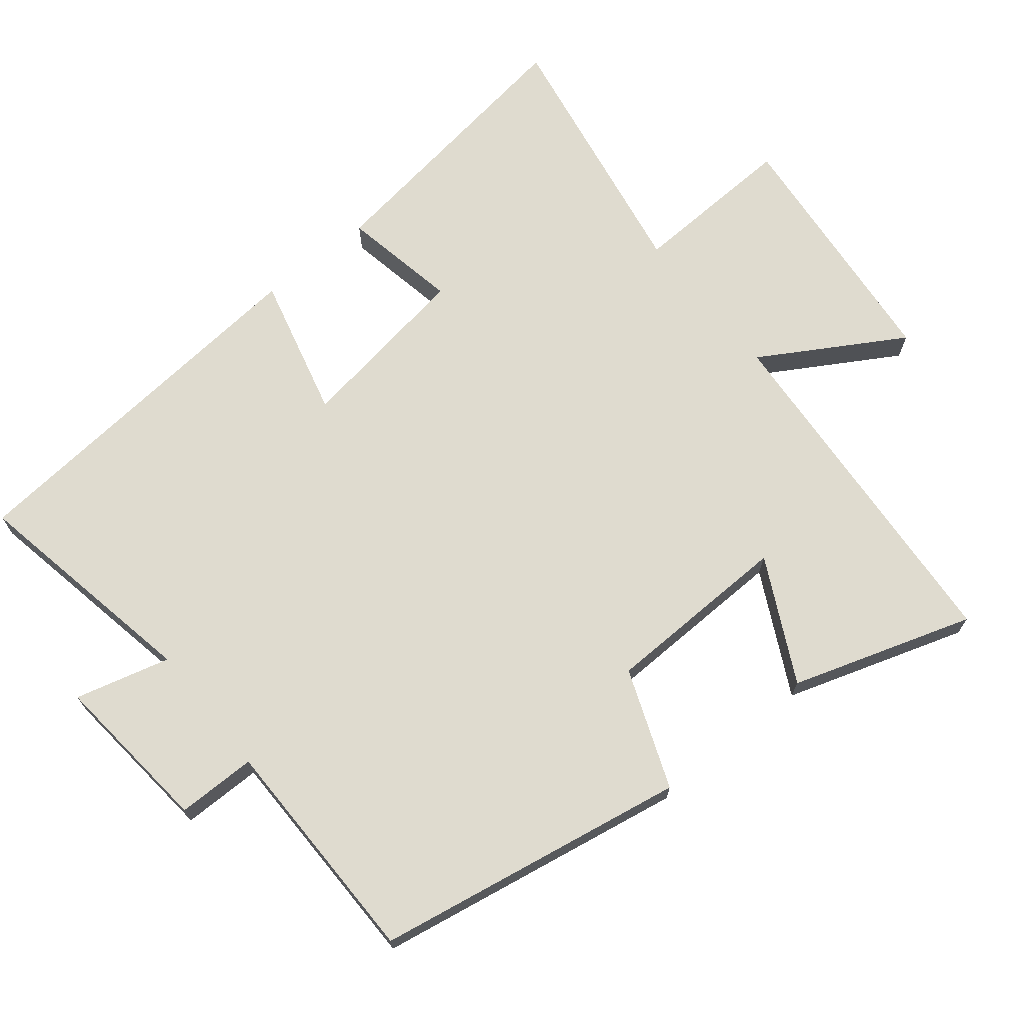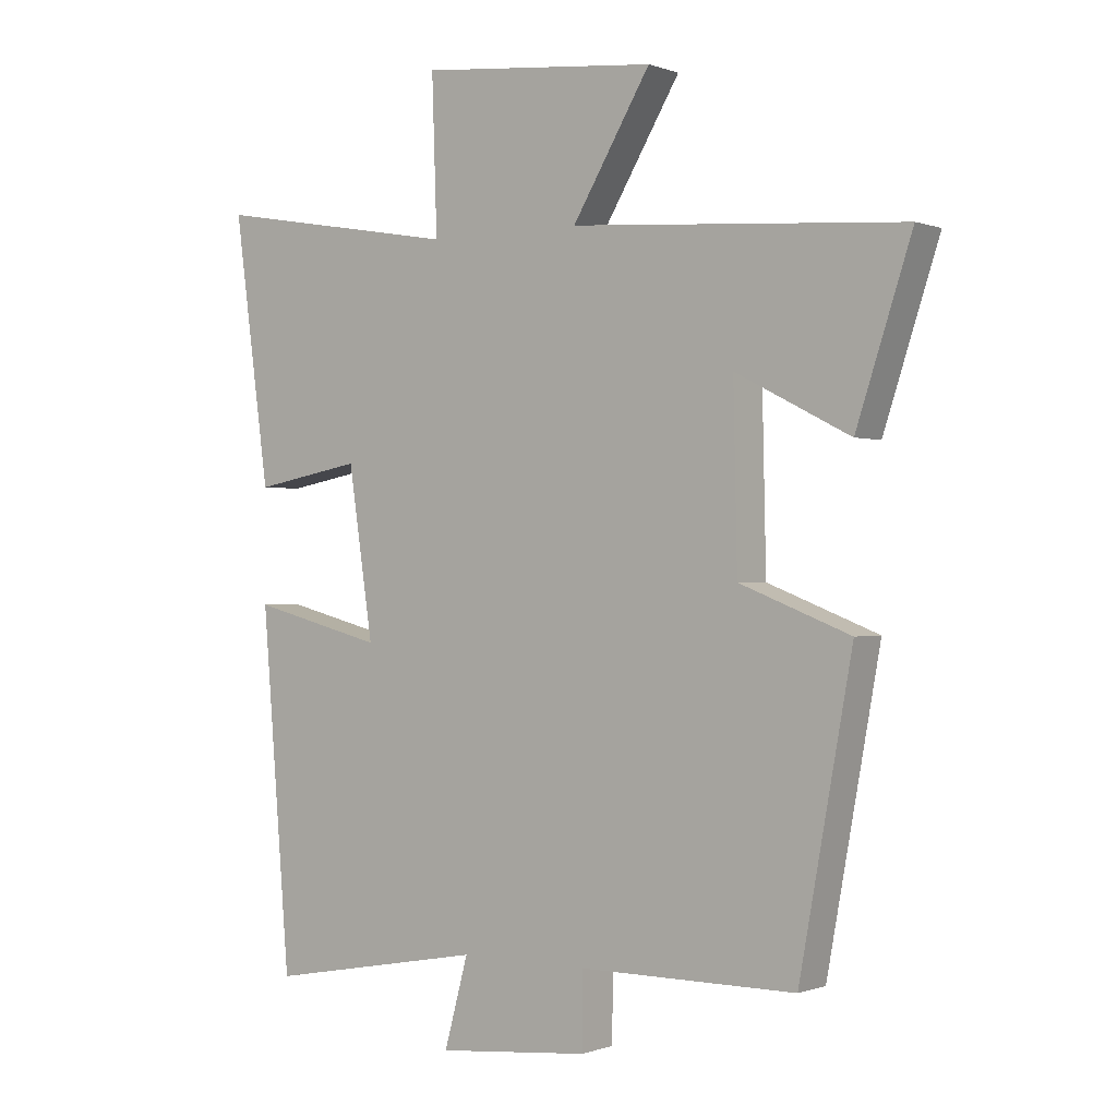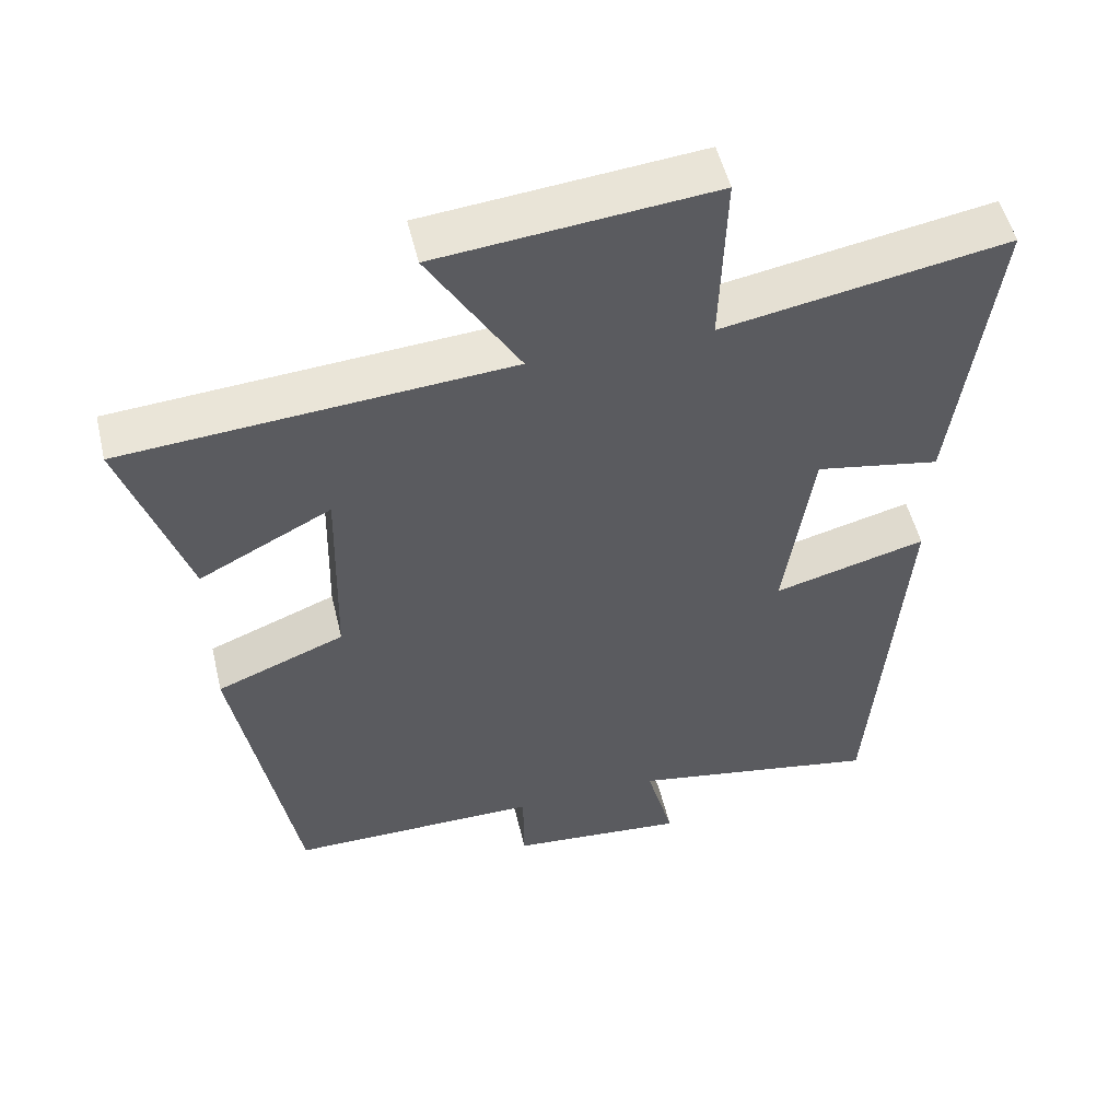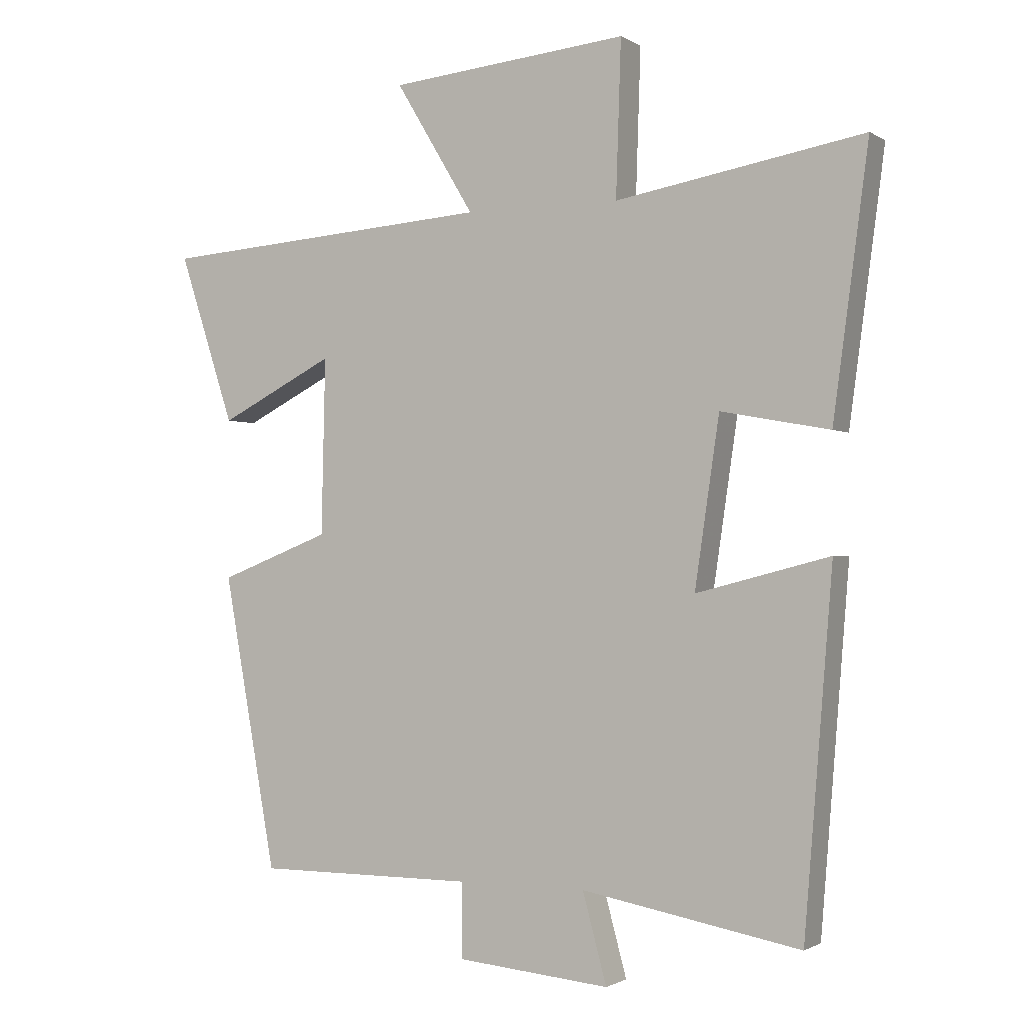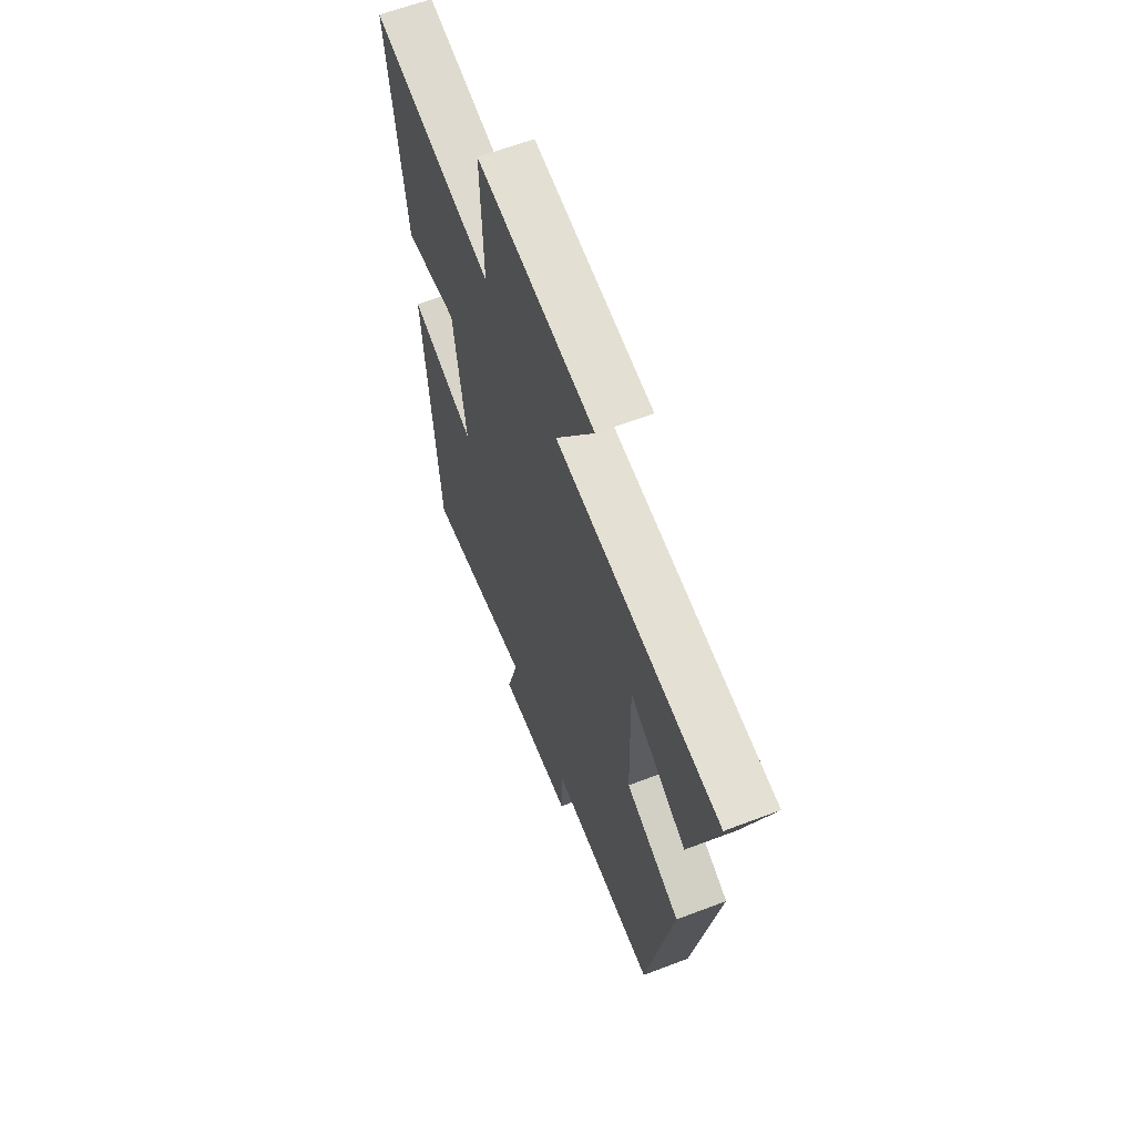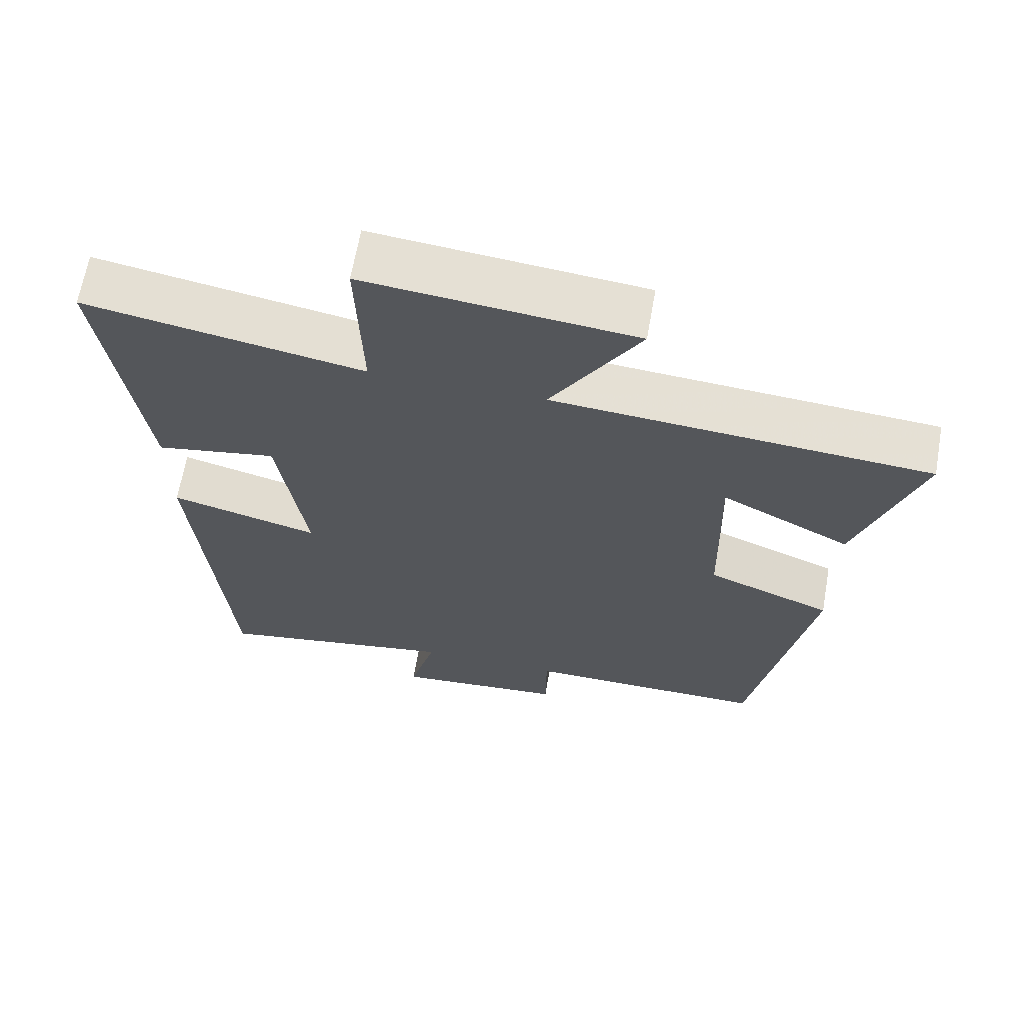
<metadata>
{"format":"obj","ext":"obj","renderer":"f3d","projection":"perspective","resolution":1024,"background":"white","views":[{"elev":70.3,"azim":-129.2,"up":"+Y"},{"elev":-0.3,"azim":-143.4,"up":"+Z"},{"elev":52.2,"azim":-13.4,"up":"+Z"},{"elev":-1.4,"azim":27.1,"up":"+Z"},{"elev":62.4,"azim":-111.1,"up":"+Z"},{"elev":65.4,"azim":-170.0,"up":"+Z"}]}
</metadata>
<code>
v -0.586 0.07 0.462
v -0.068 0.07 0.5
v -0.19 0.07 0.703
v 0.18 0.07 0.739
v 0.172 0.07 0.5
v 0.555 0.07 0.567
v 0.5 0.07 0.158
v 0.332 0.07 0.189
v 0.294 0.07 -0.069
v 0.5 0.07 -0.016
v 0.456 0.07 -0.562
v 0.118 0.07 -0.5
v 0.155 0.07 -0.637
v -0.081 0.07 -0.615
v -0.082 0.07 -0.5
v -0.418 0.07 -0.5
v -0.5 0.07 -0.048
v -0.328 0.07 0.019
v -0.322 0.07 0.291
v -0.5 0.07 0.2
v -0.586 0 0.462
v -0.068 0 0.5
v -0.19 0 0.703
v 0.18 0 0.739
v 0.172 0 0.5
v 0.555 0 0.567
v 0.5 0 0.158
v 0.332 0 0.189
v 0.294 0 -0.069
v 0.5 0 -0.016
v 0.456 0 -0.562
v 0.118 0 -0.5
v 0.155 0 -0.637
v -0.081 0 -0.615
v -0.082 0 -0.5
v -0.418 0 -0.5
v -0.5 0 -0.048
v -0.328 0 0.019
v -0.322 0 0.291
v -0.5 0 0.2
f 19 20 1 2
f 18 19 2
f 15 16 17 18
f 15 18 2
f 12 13 14 15
f 12 15 2
f 9 10 11 12
f 8 9 12 2
f 5 6 7 8
f 5 8 2 3
f 3 4 5
f 22 21 40 39
f 22 39 38
f 38 37 36 35
f 22 38 35
f 35 34 33 32
f 22 35 32
f 32 31 30 29
f 22 32 29 28
f 28 27 26 25
f 23 22 28 25
f 25 24 23
f 1 21 22 2
f 2 22 23 3
f 3 23 24 4
f 4 24 25 5
f 5 25 26 6
f 6 26 27 7
f 7 27 28 8
f 8 28 29 9
f 9 29 30 10
f 10 30 31 11
f 11 31 32 12
f 12 32 33 13
f 13 33 34 14
f 14 34 35 15
f 15 35 36 16
f 16 36 37 17
f 17 37 38 18
f 18 38 39 19
f 19 39 40 20
f 20 40 21 1

</code>
